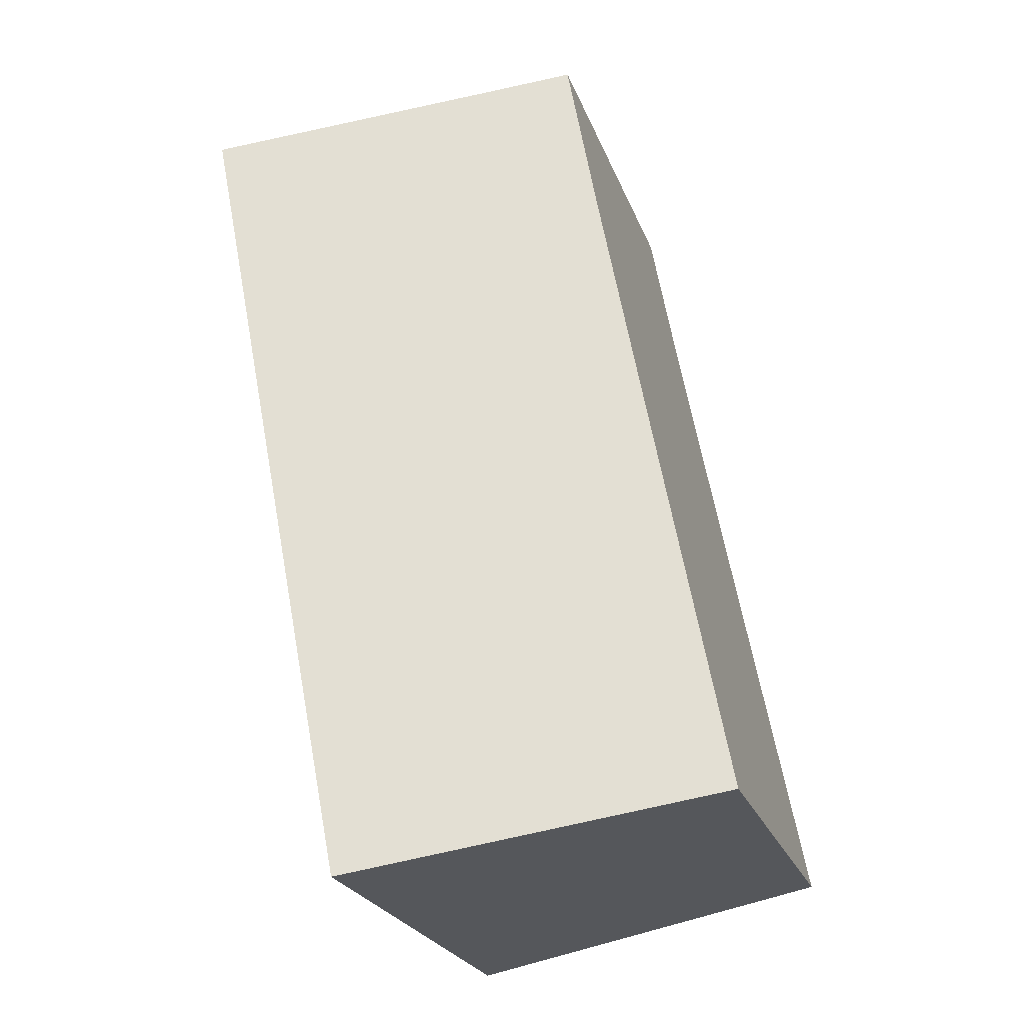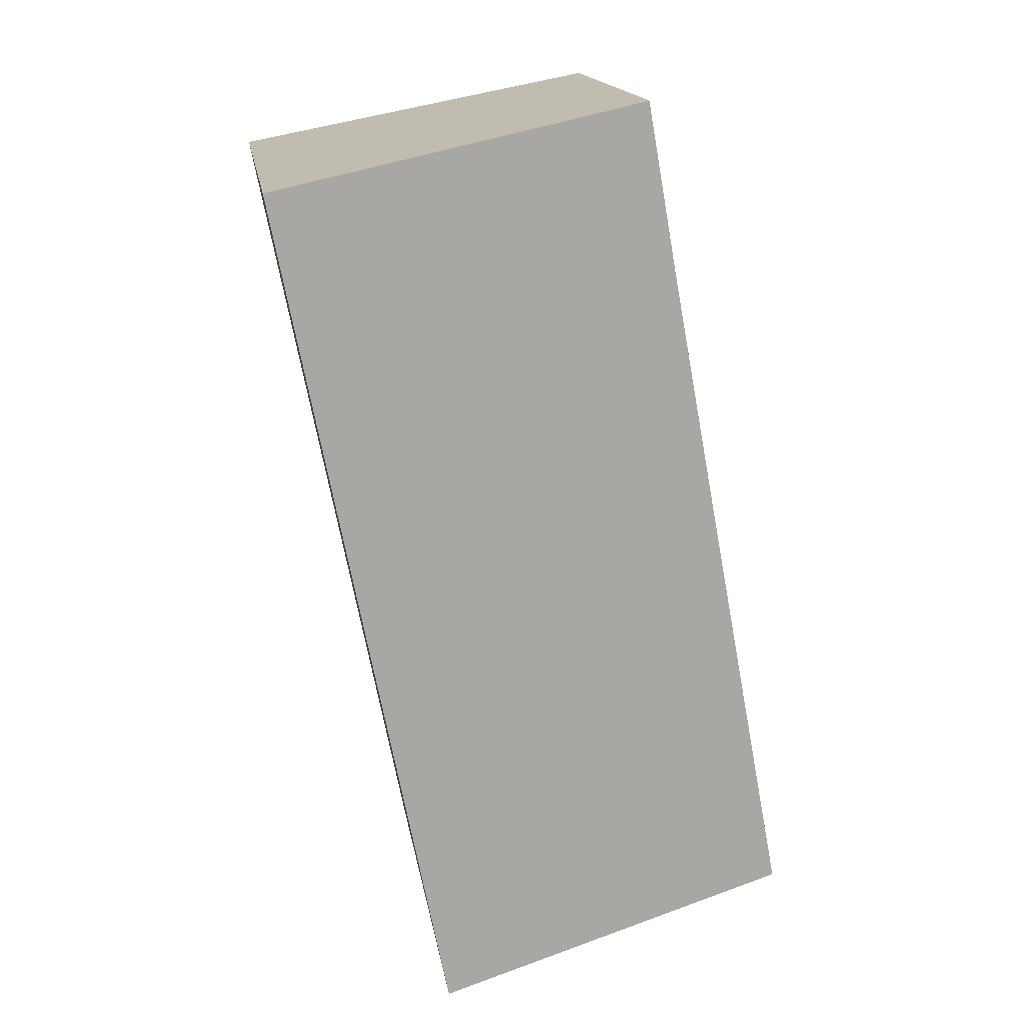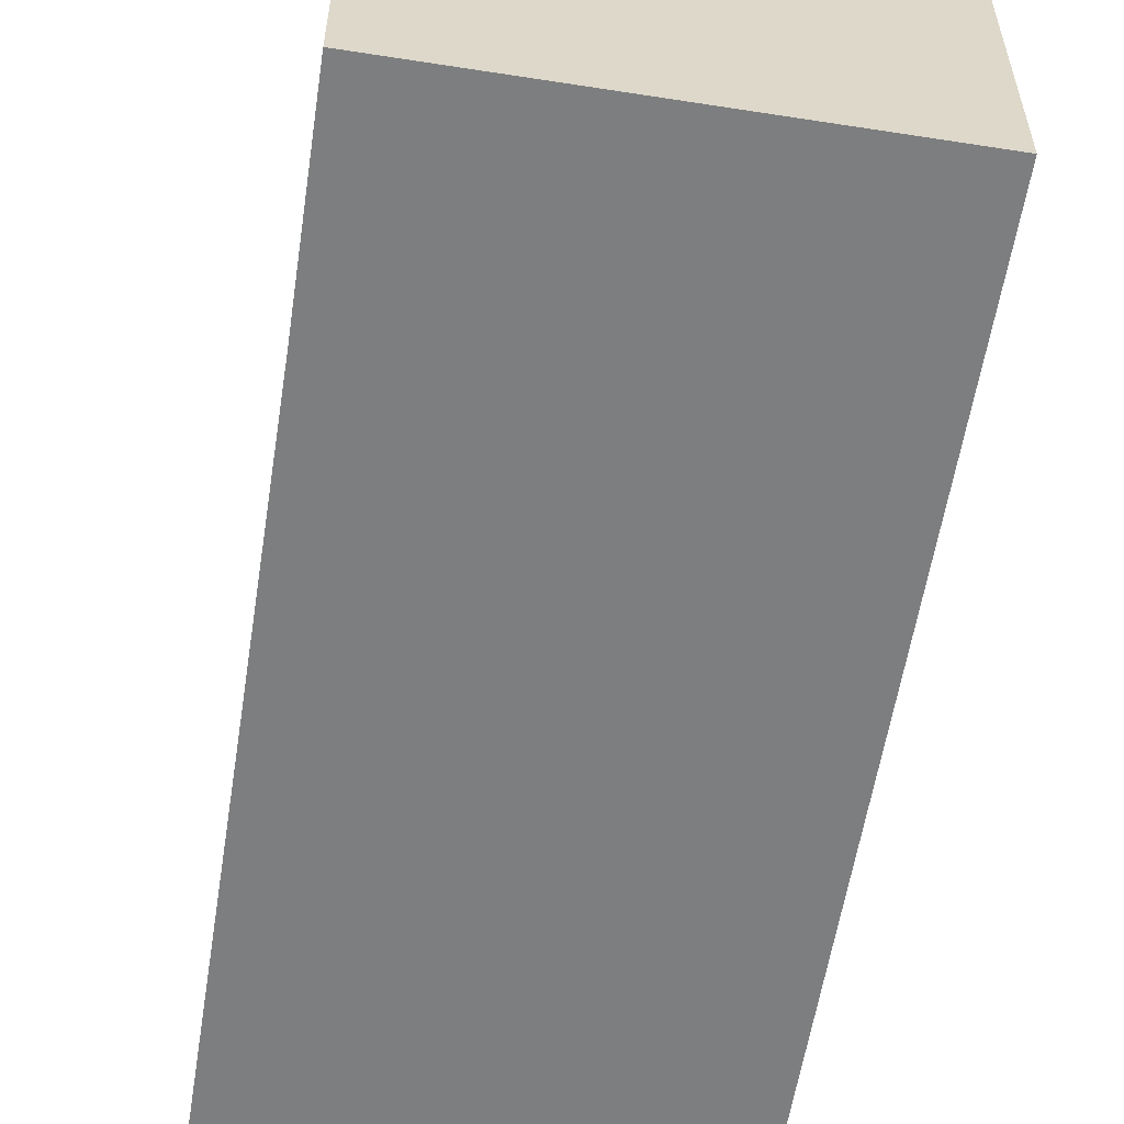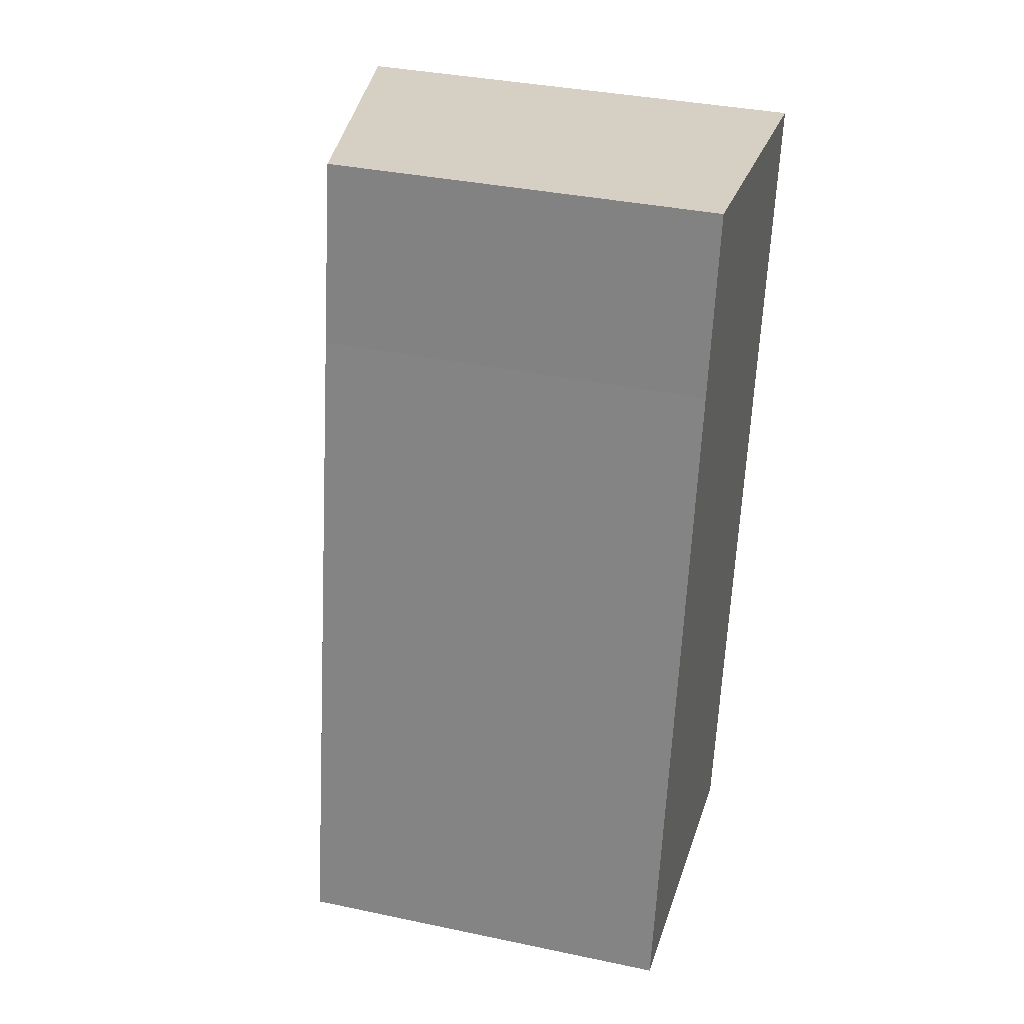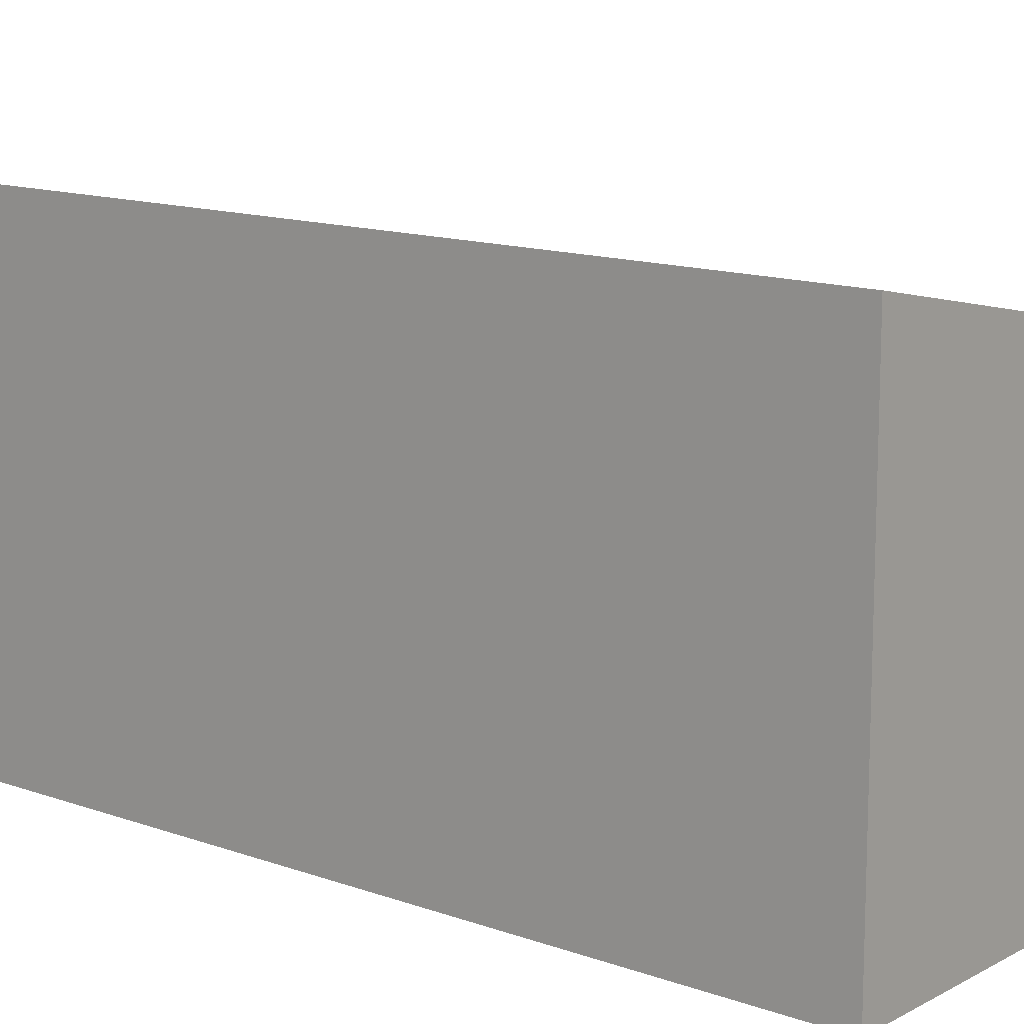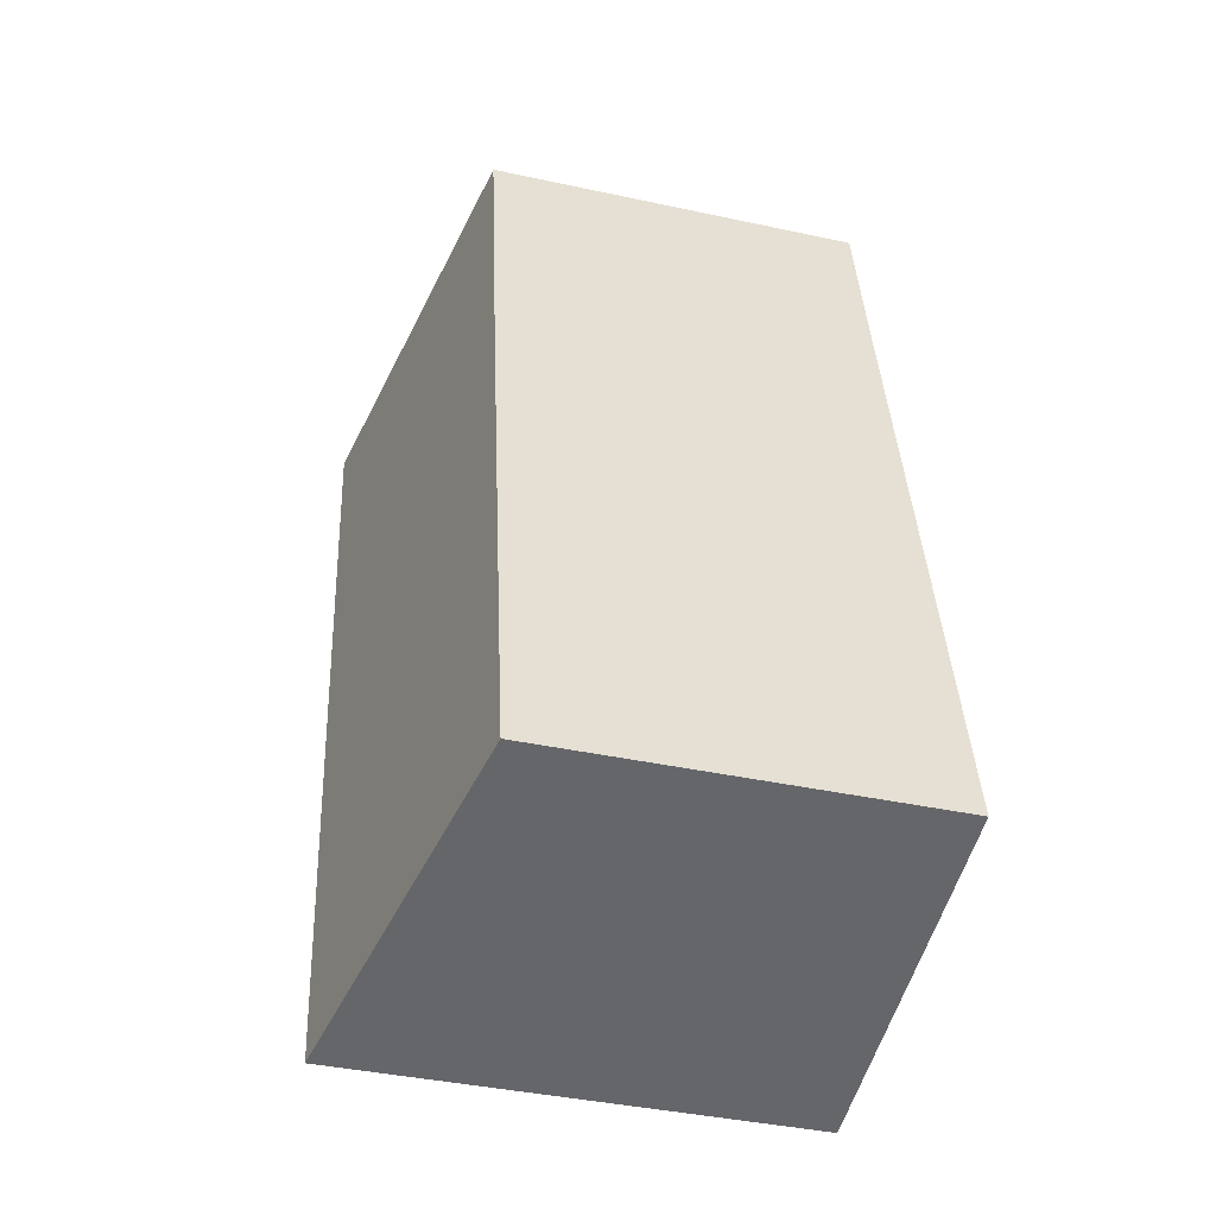
<metadata>
{"format":"obj","ext":"obj","renderer":"f3d","projection":"perspective","resolution":1024,"background":"white","views":[{"elev":-24.7,"azim":-162.2,"up":"+Z"},{"elev":16.3,"azim":171.3,"up":"+Z"},{"elev":-59.3,"azim":1.7,"up":"+Y"},{"elev":36.2,"azim":-74.6,"up":"+Z"},{"elev":13.3,"azim":140.5,"up":"+Y"},{"elev":-41.0,"azim":-104.7,"up":"+Z"}]}
</metadata>
<code>
v  0 6.335 3.879e-16
v  8.918 7.629 12.81
v  6.16 7.629 -1.204
v  1.295 6.32 6.954
v  2.052 6.31 11.05
v  3.948 6.586 13.75
v  2.575 6.297 14.02
v  6.16 7.372e-17 -1.204
v  0 0 0
v  1.295 -4.258e-16 6.954
v  2.052 -6.769e-16 11.05
v  2.575 -8.586e-16 14.02
v  8.918 -7.843e-16 12.81
v  3.948 -8.422e-16 13.75
g defaultobject
f 1 2 3
f 2 1 4
f 2 4 5
f 2 5 6
f 6 5 7
f 8 1 3
f 1 8 9
f 9 4 1
f 4 9 10
f 4 10 5
f 5 10 11
f 5 11 7
f 7 11 12
f 12 6 7
f 6 12 2
f 2 12 13
f 13 12 14
f 13 3 2
f 3 13 8
f 11 14 12
f 14 11 13
f 13 11 8
f 8 11 10
f 8 10 9

</code>
